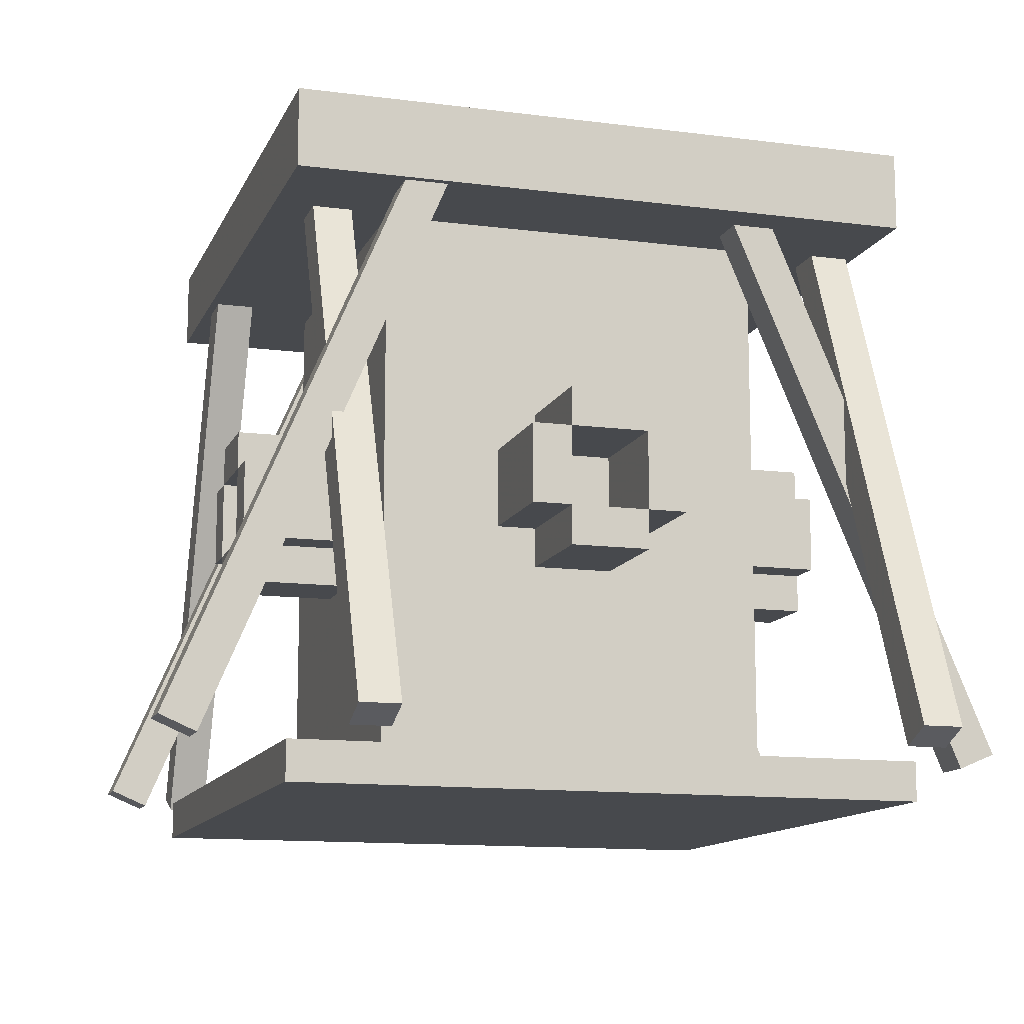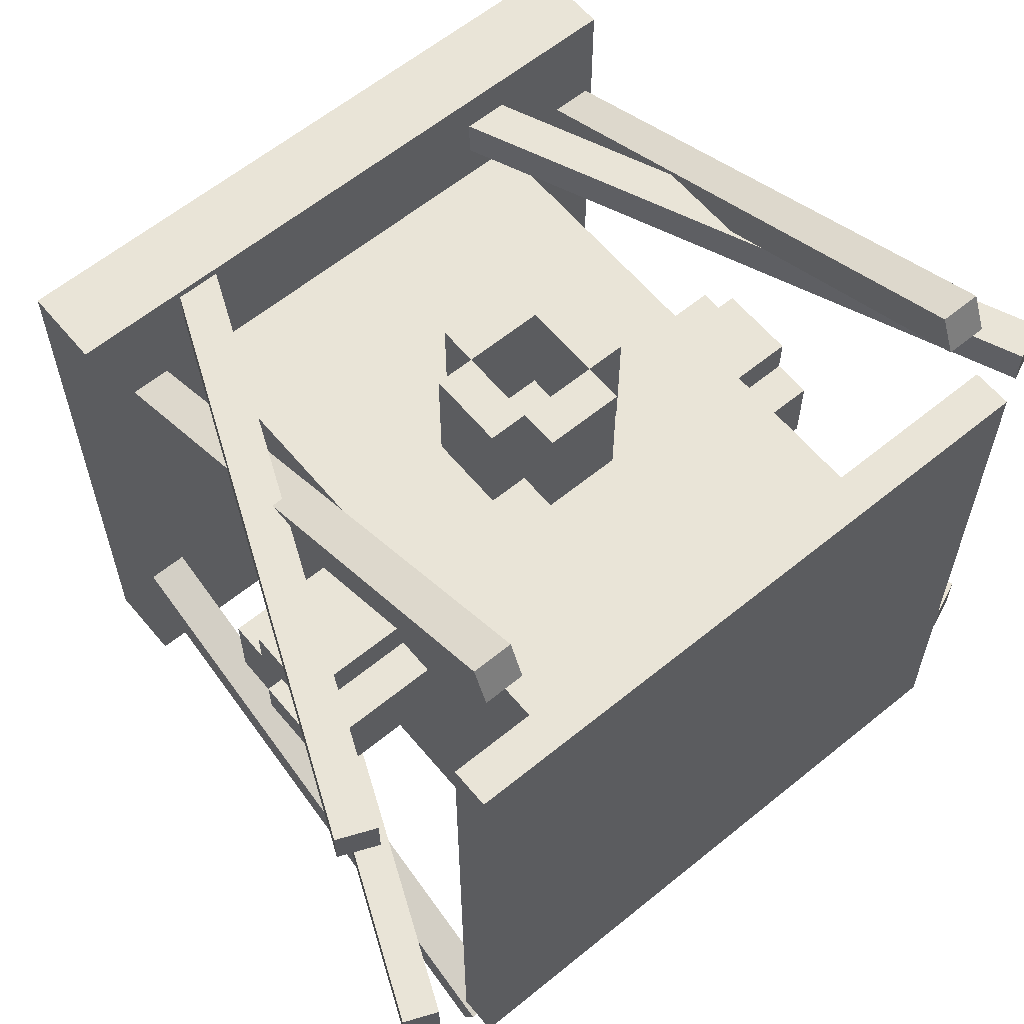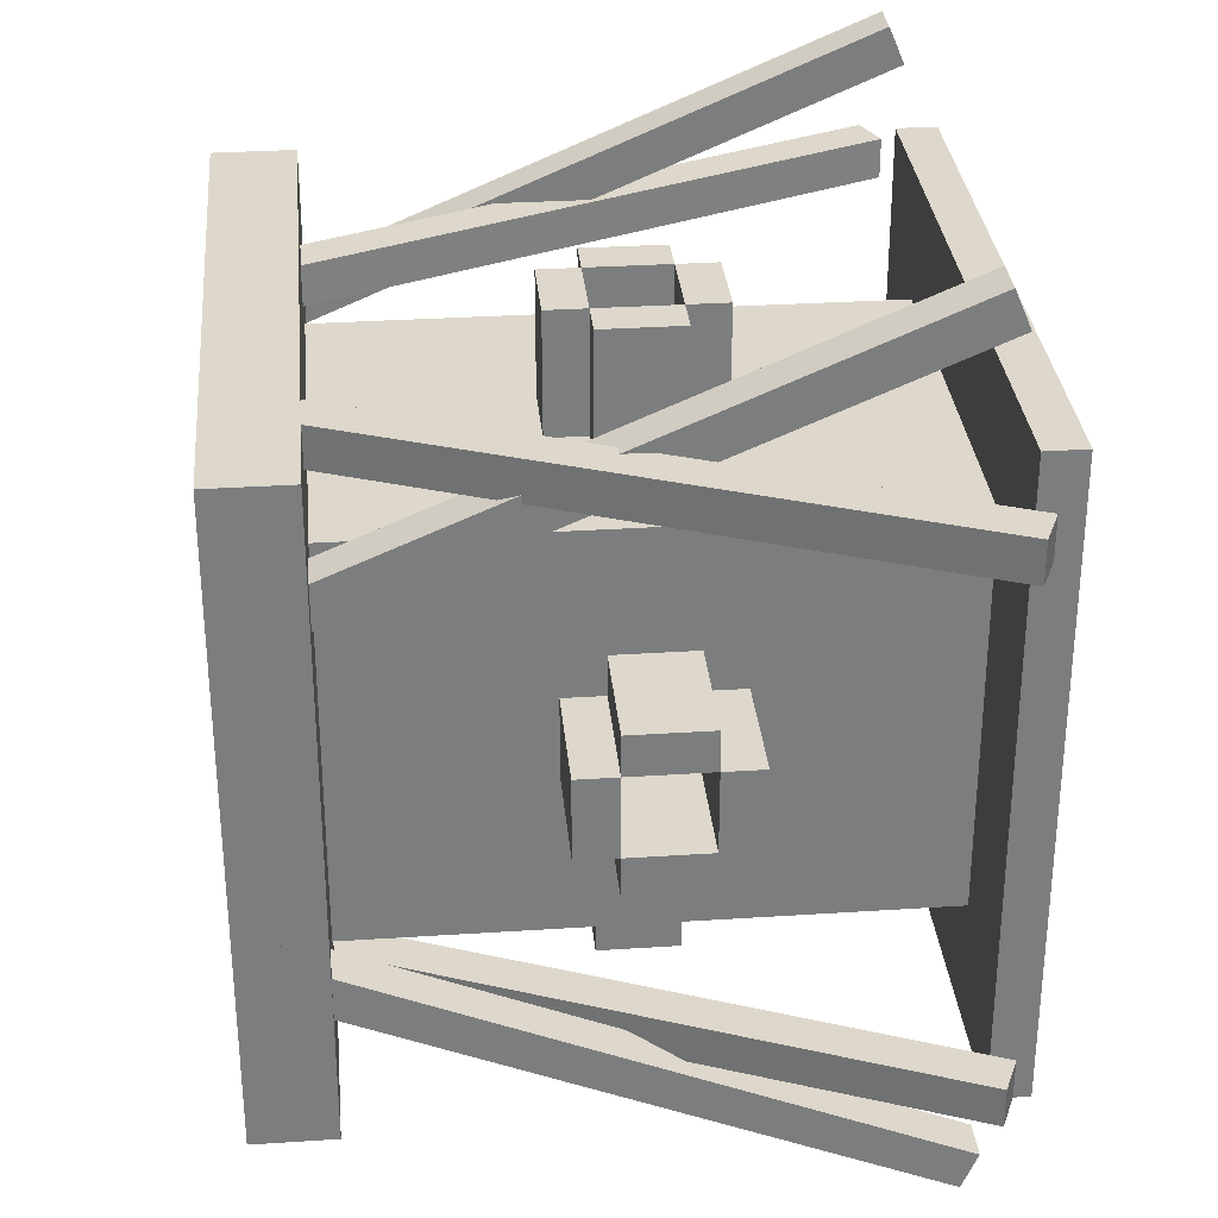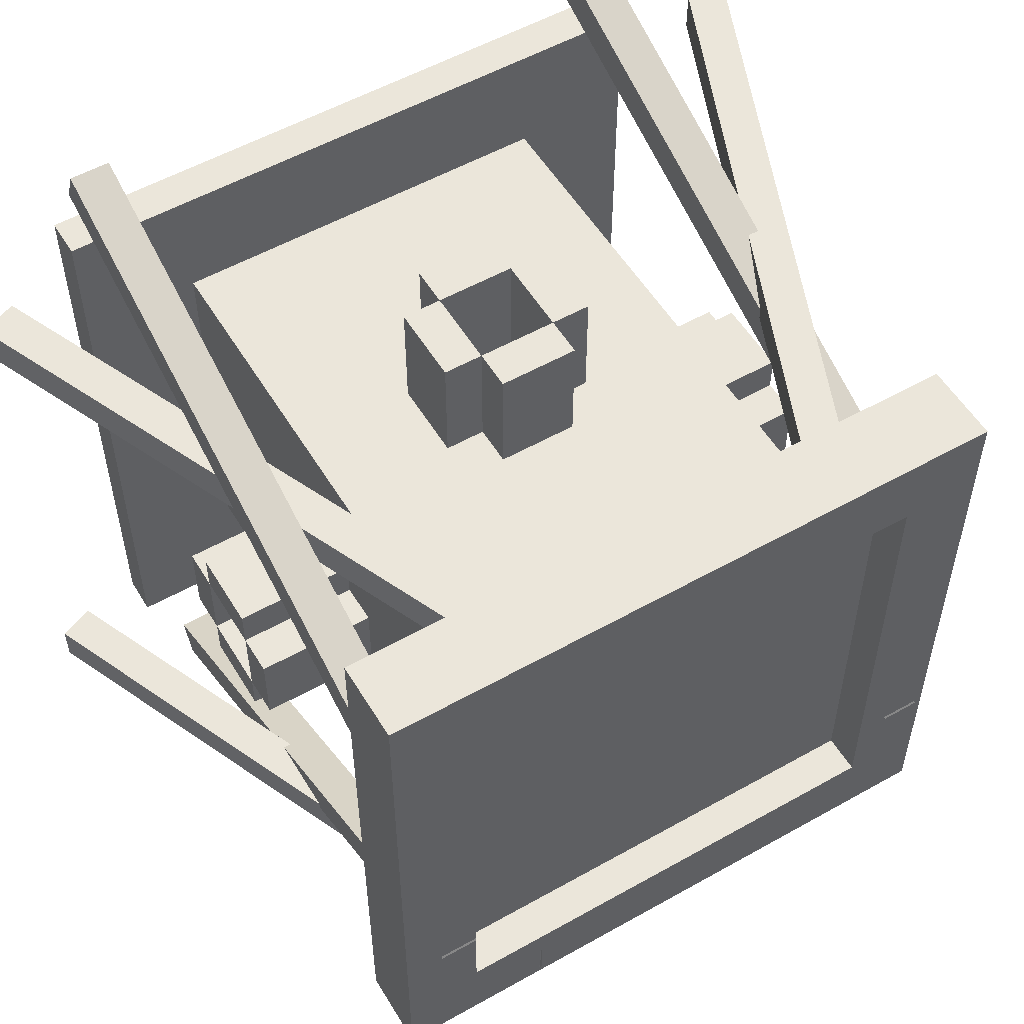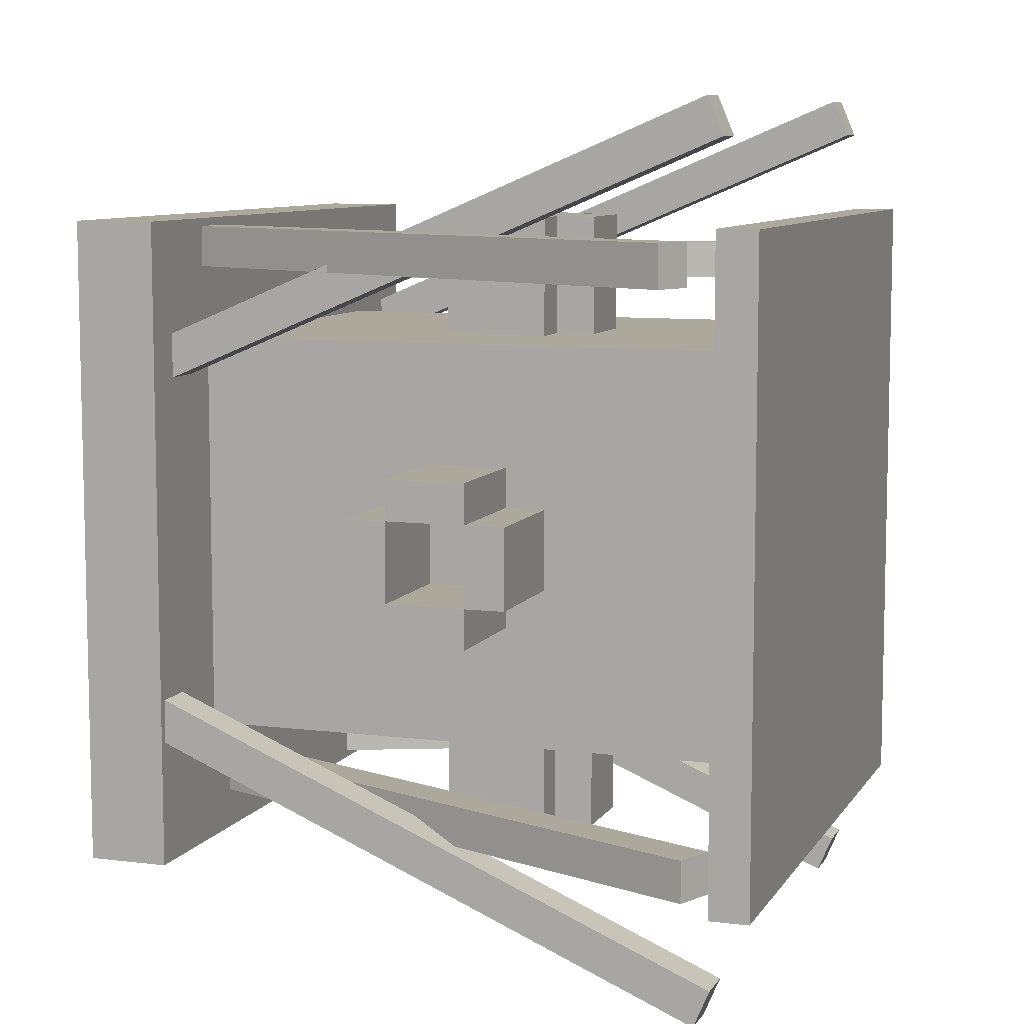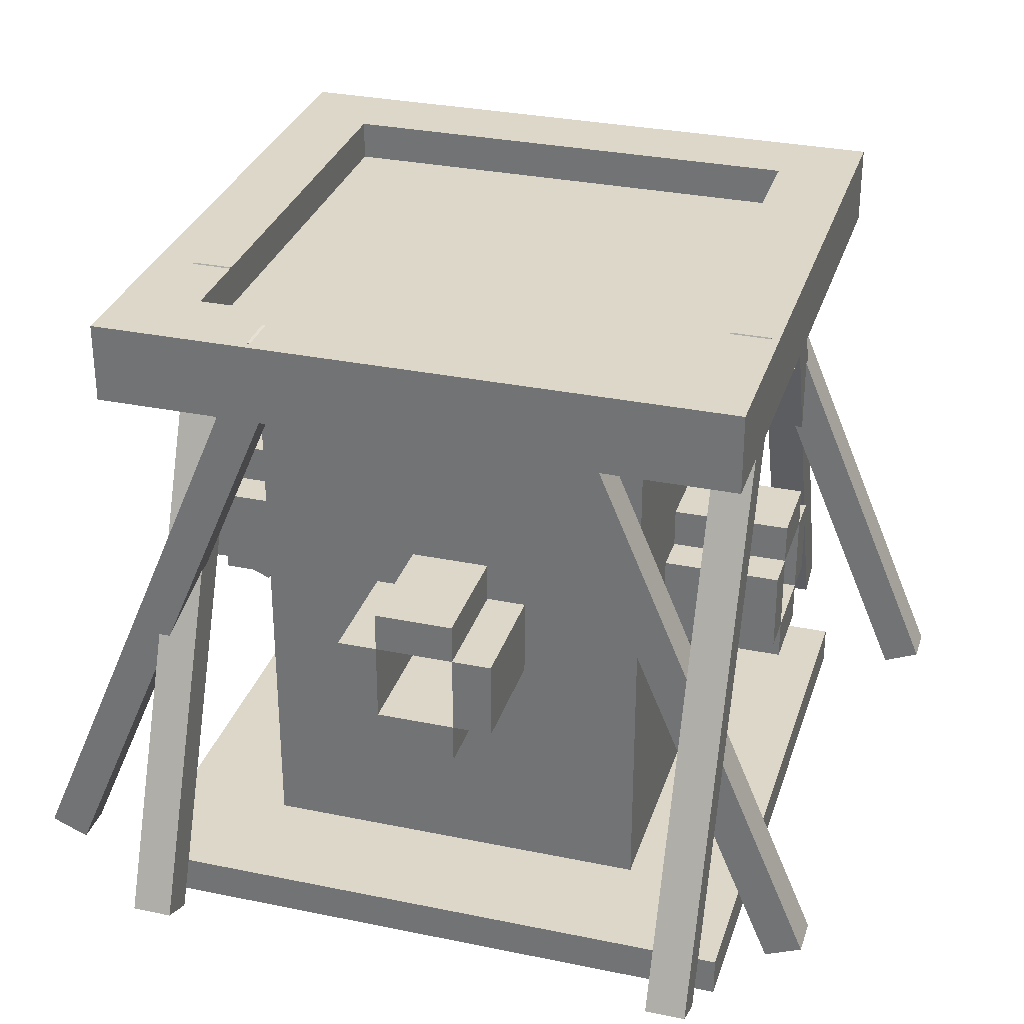
<metadata>
{"format":"obj","ext":"obj","renderer":"f3d","projection":"perspective","resolution":1024,"background":"white","views":[{"elev":-12.4,"azim":-17.0,"up":"+Y"},{"elev":61.2,"azim":-39.7,"up":"+Z"},{"elev":31.4,"azim":-95.3,"up":"+Z"},{"elev":54.7,"azim":149.2,"up":"+Z"},{"elev":8.5,"azim":-71.0,"up":"+Z"},{"elev":30.9,"azim":-163.5,"up":"+Y"}]}
</metadata>
<code>
v  1 0.0625 0
v  0 0.0625 0
v  0 0 0
v  1 0 0
v  1 0.0625 1
v  0 0.0625 1
v  0 0 1
v  1 0 1
g Base
f 1 4 3 2
f 6 7 8 5
f 5 1 2 6
f 4 8 7 3
f 6 2 3 7
f 5 8 4 1
v  0.5625 0.9375 0.4375
v  0.4375 0.9375 0.4375
v  0.4375 0.0625 0.4375
v  0.5625 0.0625 0.4375
v  0.5625 0.9375 0.5625
v  0.4375 0.9375 0.5625
v  0.4375 0.0625 0.5625
v  0.5625 0.0625 0.5625
g Pole1
f 9 12 11 10
f 14 15 16 13
f 13 9 10 14
f 12 16 15 11
f 14 10 11 15
f 13 16 12 9
v  0.625 0.9375 0.375
v  0.375 0.9375 0.375
v  0.375 0.0625 0.375
v  0.625 0.0625 0.375
v  0.625 0.9375 0.625
v  0.375 0.9375 0.625
v  0.375 0.0625 0.625
v  0.625 0.0625 0.625
g Pole2
f 17 20 19 18
f 22 23 24 21
f 21 17 18 22
f 20 24 23 19
f 22 18 19 23
f 21 24 20 17
v  0.6875 0.9375 0.3125
v  0.3125 0.9375 0.3125
v  0.3125 0.0625 0.3125
v  0.6875 0.0625 0.3125
v  0.6875 0.9375 0.6875
v  0.3125 0.9375 0.6875
v  0.3125 0.0625 0.6875
v  0.6875 0.0625 0.6875
g Pole3
f 25 28 27 26
f 30 31 32 29
f 29 25 26 30
f 28 32 31 27
f 30 26 27 31
f 29 32 28 25
v  0.75 0.9375 0.25
v  0.25 0.9375 0.25
v  0.25 0.0625 0.25
v  0.75 0.0625 0.25
v  0.75 0.9375 0.75
v  0.25 0.9375 0.75
v  0.25 0.0625 0.75
v  0.75 0.0625 0.75
g Pole4
f 33 36 35 34
f 38 39 40 37
f 37 33 34 38
f 36 40 39 35
f 38 34 35 39
f 37 40 36 33
v  1 1 0
v  0 1 0
v  0 0.9375 0
v  1 0.9375 0
v  1 1 1
v  0 1 1
v  0 0.9375 1
v  1 0.9375 1
g Floor
f 41 44 43 42
f 46 47 48 45
f 45 41 42 46
f 44 48 47 43
f 46 42 43 47
f 45 48 44 41
v  0.8125 0.9375 0.1875
v  0.1875 0.9375 0.1875
v  0.1875 0.0625 0.1875
v  0.8125 0.0625 0.1875
v  0.8125 0.9375 0.8125
v  0.1875 0.9375 0.8125
v  0.1875 0.0625 0.8125
v  0.8125 0.0625 0.8125
g Pole5
f 49 52 51 50
f 54 55 56 53
f 53 49 50 54
f 52 56 55 51
f 54 50 51 55
f 53 56 52 49
v  0.125 1.062 0
v  0 1.062 0
v  0 1 0
v  0.125 1 0
v  0.125 1.062 1
v  0 1.062 1
v  0 1 1
v  0.125 1 1
g TopSupport1
f 57 60 59 58
f 62 63 64 61
f 61 57 58 62
f 60 64 63 59
f 62 58 59 63
f 61 64 60 57
v  1 1.062 0
v  0.875 1.062 0
v  0.875 1 0
v  1 1 0
v  1 1.062 1
v  0.875 1.062 1
v  0.875 1 1
v  1 1 1
g TopSupport2
f 65 68 67 66
f 70 71 72 69
f 69 65 66 70
f 68 72 71 67
f 70 66 67 71
f 69 72 68 65
v  0.875 1.062 0
v  0.125 1.062 0
v  0.125 1 0
v  0.875 1 0
v  0.875 1.062 0.125
v  0.125 1.062 0.125
v  0.125 1 0.125
v  0.875 1 0.125
g TopSupport3
f 73 76 75 74
f 78 79 80 77
f 77 73 74 78
f 76 80 79 75
f 78 74 75 79
f 77 80 76 73
v  0.875 1.062 0.875
v  0.125 1.062 0.875
v  0.125 1 0.875
v  0.875 1 0.875
v  0.875 1.062 1
v  0.125 1.062 1
v  0.125 1 1
v  0.875 1 1
g TopSupport4
f 81 84 83 82
f 86 87 88 85
f 85 81 82 86
f 84 88 87 83
f 86 82 83 87
f 85 88 84 81
v  0.075 1.064 0.2471
v  0.0125 1.064 0.2471
v  0.0125 0.08619 -0.168
v  0.075 0.08619 -0.168
v  0.075 1.04 0.3046
v  0.0125 1.04 0.3046
v  0.0125 0.06177 -0.1105
v  0.075 0.06177 -0.1105
g Support1
f 89 92 91 90
f 94 95 96 93
f 93 89 90 94
f 92 96 95 91
f 94 90 91 95
f 93 96 92 89
v  0.9375 1.064 0.2471
v  0.875 1.064 0.2471
v  0.875 0.08619 -0.168
v  0.9375 0.08619 -0.168
v  0.9375 1.04 0.3046
v  0.875 1.04 0.3046
v  0.875 0.06177 -0.1105
v  0.9375 0.06177 -0.1105
g Support2
f 97 100 99 98
f 102 103 104 101
f 101 97 98 102
f 100 104 103 99
f 102 98 99 103
f 101 104 100 97
v  0.125 0.9895 0.737
v  0.0625 0.9895 0.737
v  0.0625 0.06904 1.128
v  0.125 0.06904 1.128
v  0.125 1.014 0.7946
v  0.0625 1.014 0.7946
v  0.0625 0.09346 1.185
v  0.125 0.09346 1.185
g Support3
f 105 108 107 106
f 110 111 112 109
f 109 105 106 110
f 108 112 111 107
f 110 106 107 111
f 109 112 108 105
v  0.9875 0.9895 0.737
v  0.925 0.9895 0.737
v  0.925 0.06904 1.128
v  0.9875 0.06904 1.128
v  0.9875 1.014 0.7946
v  0.925 1.014 0.7946
v  0.925 0.09346 1.185
v  0.9875 0.09346 1.185
g Support4
f 113 116 115 114
f 118 119 120 117
f 117 113 114 118
f 116 120 119 115
f 118 114 115 119
f 117 120 116 113
v  0.263 0.9896 0.925
v  0.2054 1.014 0.925
v  -0.1853 0.09352 0.925
v  -0.1278 0.06909 0.925
v  0.263 0.9896 0.9875
v  0.2054 1.014 0.9875
v  -0.1853 0.09352 0.9875
v  -0.1278 0.06909 0.9875
g Support5
f 121 124 123 122
f 126 127 128 125
f 125 121 122 126
f 124 128 127 123
f 126 122 123 127
f 125 128 124 121
v  0.3205 0.9651 0.0625
v  0.263 0.9896 0.0625
v  -0.1278 0.06909 0.0625
v  -0.07024 0.04467 0.0625
v  0.3205 0.9651 0.125
v  0.263 0.9896 0.125
v  -0.1278 0.06909 0.125
v  -0.07024 0.04467 0.125
g Support6
f 129 132 131 130
f 134 135 136 133
f 133 129 130 134
f 132 136 135 131
f 134 130 131 135
f 133 136 132 129
v  0.7773 1.007 0.875
v  0.7198 0.9822 0.875
v  1.111 0.06171 0.875
v  1.168 0.08613 0.875
v  0.7773 1.007 0.9375
v  0.7198 0.9822 0.9375
v  1.111 0.06171 0.9375
v  1.168 0.08613 0.9375
g Support7
f 137 140 139 138
f 142 143 144 141
f 141 137 138 142
f 140 144 143 139
f 142 138 139 143
f 141 144 140 137
v  0.7529 1.064 0.0125
v  0.6954 1.04 0.0125
v  1.111 0.06171 0.0125
v  1.168 0.08613 0.0125
v  0.7529 1.064 0.075
v  0.6954 1.04 0.075
v  1.111 0.06171 0.075
v  1.168 0.08613 0.075
g Support8
f 145 148 147 146
f 150 151 152 149
f 149 145 146 150
f 148 152 151 147
f 150 146 147 151
f 149 152 148 145
v  0.1875 0.4375 0.4375
v  0 0.4375 0.4375
v  0 0.375 0.4375
v  0.1875 0.375 0.4375
v  0.1875 0.4375 0.5625
v  0 0.4375 0.5625
v  0 0.375 0.5625
v  0.1875 0.375 0.5625
g PipeLeft1
f 153 156 155 154
f 158 159 160 157
f 157 153 154 158
f 156 160 159 155
f 158 154 155 159
f 157 160 156 153
v  0.1875 0.625 0.4375
v  0 0.625 0.4375
v  0 0.5625 0.4375
v  0.1875 0.5625 0.4375
v  0.1875 0.625 0.5625
v  0 0.625 0.5625
v  0 0.5625 0.5625
v  0.1875 0.5625 0.5625
g PipeLeft2
f 161 164 163 162
f 166 167 168 165
f 165 161 162 166
f 164 168 167 163
f 166 162 163 167
f 165 168 164 161
v  0.1875 0.5625 0.375
v  0 0.5625 0.375
v  0 0.4375 0.375
v  0.1875 0.4375 0.375
v  0.1875 0.5625 0.4375
v  0 0.5625 0.4375
v  0 0.4375 0.4375
v  0.1875 0.4375 0.4375
g PipeLeft3
f 169 172 171 170
f 174 175 176 173
f 173 169 170 174
f 172 176 175 171
f 174 170 171 175
f 173 176 172 169
v  0.1875 0.5625 0.5625
v  0 0.5625 0.5625
v  0 0.4375 0.5625
v  0.1875 0.4375 0.5625
v  0.1875 0.5625 0.625
v  0 0.5625 0.625
v  0 0.4375 0.625
v  0.1875 0.4375 0.625
g PipeLeft4
f 177 180 179 178
f 182 183 184 181
f 181 177 178 182
f 180 184 183 179
f 182 178 179 183
f 181 184 180 177
v  1 0.625 0.4375
v  0.8125 0.625 0.4375
v  0.8125 0.5625 0.4375
v  1 0.5625 0.4375
v  1 0.625 0.5625
v  0.8125 0.625 0.5625
v  0.8125 0.5625 0.5625
v  1 0.5625 0.5625
g PipeRight1
f 185 188 187 186
f 190 191 192 189
f 189 185 186 190
f 188 192 191 187
f 190 186 187 191
f 189 192 188 185
v  1 0.5625 0.5625
v  0.8125 0.5625 0.5625
v  0.8125 0.4375 0.5625
v  1 0.4375 0.5625
v  1 0.5625 0.625
v  0.8125 0.5625 0.625
v  0.8125 0.4375 0.625
v  1 0.4375 0.625
g PipeRight2
f 193 196 195 194
f 198 199 200 197
f 197 193 194 198
f 196 200 199 195
f 198 194 195 199
f 197 200 196 193
v  1 0.4375 0.4375
v  0.8125 0.4375 0.4375
v  0.8125 0.375 0.4375
v  1 0.375 0.4375
v  1 0.4375 0.5625
v  0.8125 0.4375 0.5625
v  0.8125 0.375 0.5625
v  1 0.375 0.5625
g PipeRight3
f 201 204 203 202
f 206 207 208 205
f 205 201 202 206
f 204 208 207 203
f 206 202 203 207
f 205 208 204 201
v  1 0.5625 0.375
v  0.8125 0.5625 0.375
v  0.8125 0.4375 0.375
v  1 0.4375 0.375
v  1 0.5625 0.4375
v  0.8125 0.5625 0.4375
v  0.8125 0.4375 0.4375
v  1 0.4375 0.4375
g PipeRight4
f 209 212 211 210
f 214 215 216 213
f 213 209 210 214
f 212 216 215 211
f 214 210 211 215
f 213 216 212 209
v  0.5625 0.625 0
v  0.4375 0.625 0
v  0.4375 0.5625 0
v  0.5625 0.5625 0
v  0.5625 0.625 0.1875
v  0.4375 0.625 0.1875
v  0.4375 0.5625 0.1875
v  0.5625 0.5625 0.1875
g PipeFront1
f 217 220 219 218
f 222 223 224 221
f 221 217 218 222
f 220 224 223 219
f 222 218 219 223
f 221 224 220 217
v  0.5625 0.4375 0
v  0.4375 0.4375 0
v  0.4375 0.375 0
v  0.5625 0.375 0
v  0.5625 0.4375 0.1875
v  0.4375 0.4375 0.1875
v  0.4375 0.375 0.1875
v  0.5625 0.375 0.1875
g PipeFront2
f 225 228 227 226
f 230 231 232 229
f 229 225 226 230
f 228 232 231 227
f 230 226 227 231
f 229 232 228 225
v  0.625 0.5625 0
v  0.5625 0.5625 0
v  0.5625 0.4375 0
v  0.625 0.4375 0
v  0.625 0.5625 0.1875
v  0.5625 0.5625 0.1875
v  0.5625 0.4375 0.1875
v  0.625 0.4375 0.1875
g PipeFront3
f 233 236 235 234
f 238 239 240 237
f 237 233 234 238
f 236 240 239 235
f 238 234 235 239
f 237 240 236 233
v  0.4375 0.5625 0
v  0.375 0.5625 0
v  0.375 0.4375 0
v  0.4375 0.4375 0
v  0.4375 0.5625 0.1875
v  0.375 0.5625 0.1875
v  0.375 0.4375 0.1875
v  0.4375 0.4375 0.1875
g PipeFront4
f 241 244 243 242
f 246 247 248 245
f 245 241 242 246
f 244 248 247 243
f 246 242 243 247
f 245 248 244 241
v  0.5625 0.625 0.8125
v  0.4375 0.625 0.8125
v  0.4375 0.5625 0.8125
v  0.5625 0.5625 0.8125
v  0.5625 0.625 1
v  0.4375 0.625 1
v  0.4375 0.5625 1
v  0.5625 0.5625 1
g PipeBack1
f 249 252 251 250
f 254 255 256 253
f 253 249 250 254
f 252 256 255 251
f 254 250 251 255
f 253 256 252 249
v  0.5625 0.4375 0.8125
v  0.4375 0.4375 0.8125
v  0.4375 0.375 0.8125
v  0.5625 0.375 0.8125
v  0.5625 0.4375 1
v  0.4375 0.4375 1
v  0.4375 0.375 1
v  0.5625 0.375 1
g PipeBack2
f 257 260 259 258
f 262 263 264 261
f 261 257 258 262
f 260 264 263 259
f 262 258 259 263
f 261 264 260 257
v  0.4375 0.5625 0.8125
v  0.375 0.5625 0.8125
v  0.375 0.4375 0.8125
v  0.4375 0.4375 0.8125
v  0.4375 0.5625 1
v  0.375 0.5625 1
v  0.375 0.4375 1
v  0.4375 0.4375 1
g PipeBack3
f 265 268 267 266
f 270 271 272 269
f 269 265 266 270
f 268 272 271 267
f 270 266 267 271
f 269 272 268 265
v  0.625 0.5625 0.8125
v  0.5625 0.5625 0.8125
v  0.5625 0.4375 0.8125
v  0.625 0.4375 0.8125
v  0.625 0.5625 1
v  0.5625 0.5625 1
v  0.5625 0.4375 1
v  0.625 0.4375 1
g PipeBack4
f 273 276 275 274
f 278 279 280 277
f 277 273 274 278
f 276 280 279 275
f 278 274 275 279
f 277 280 276 273

</code>
